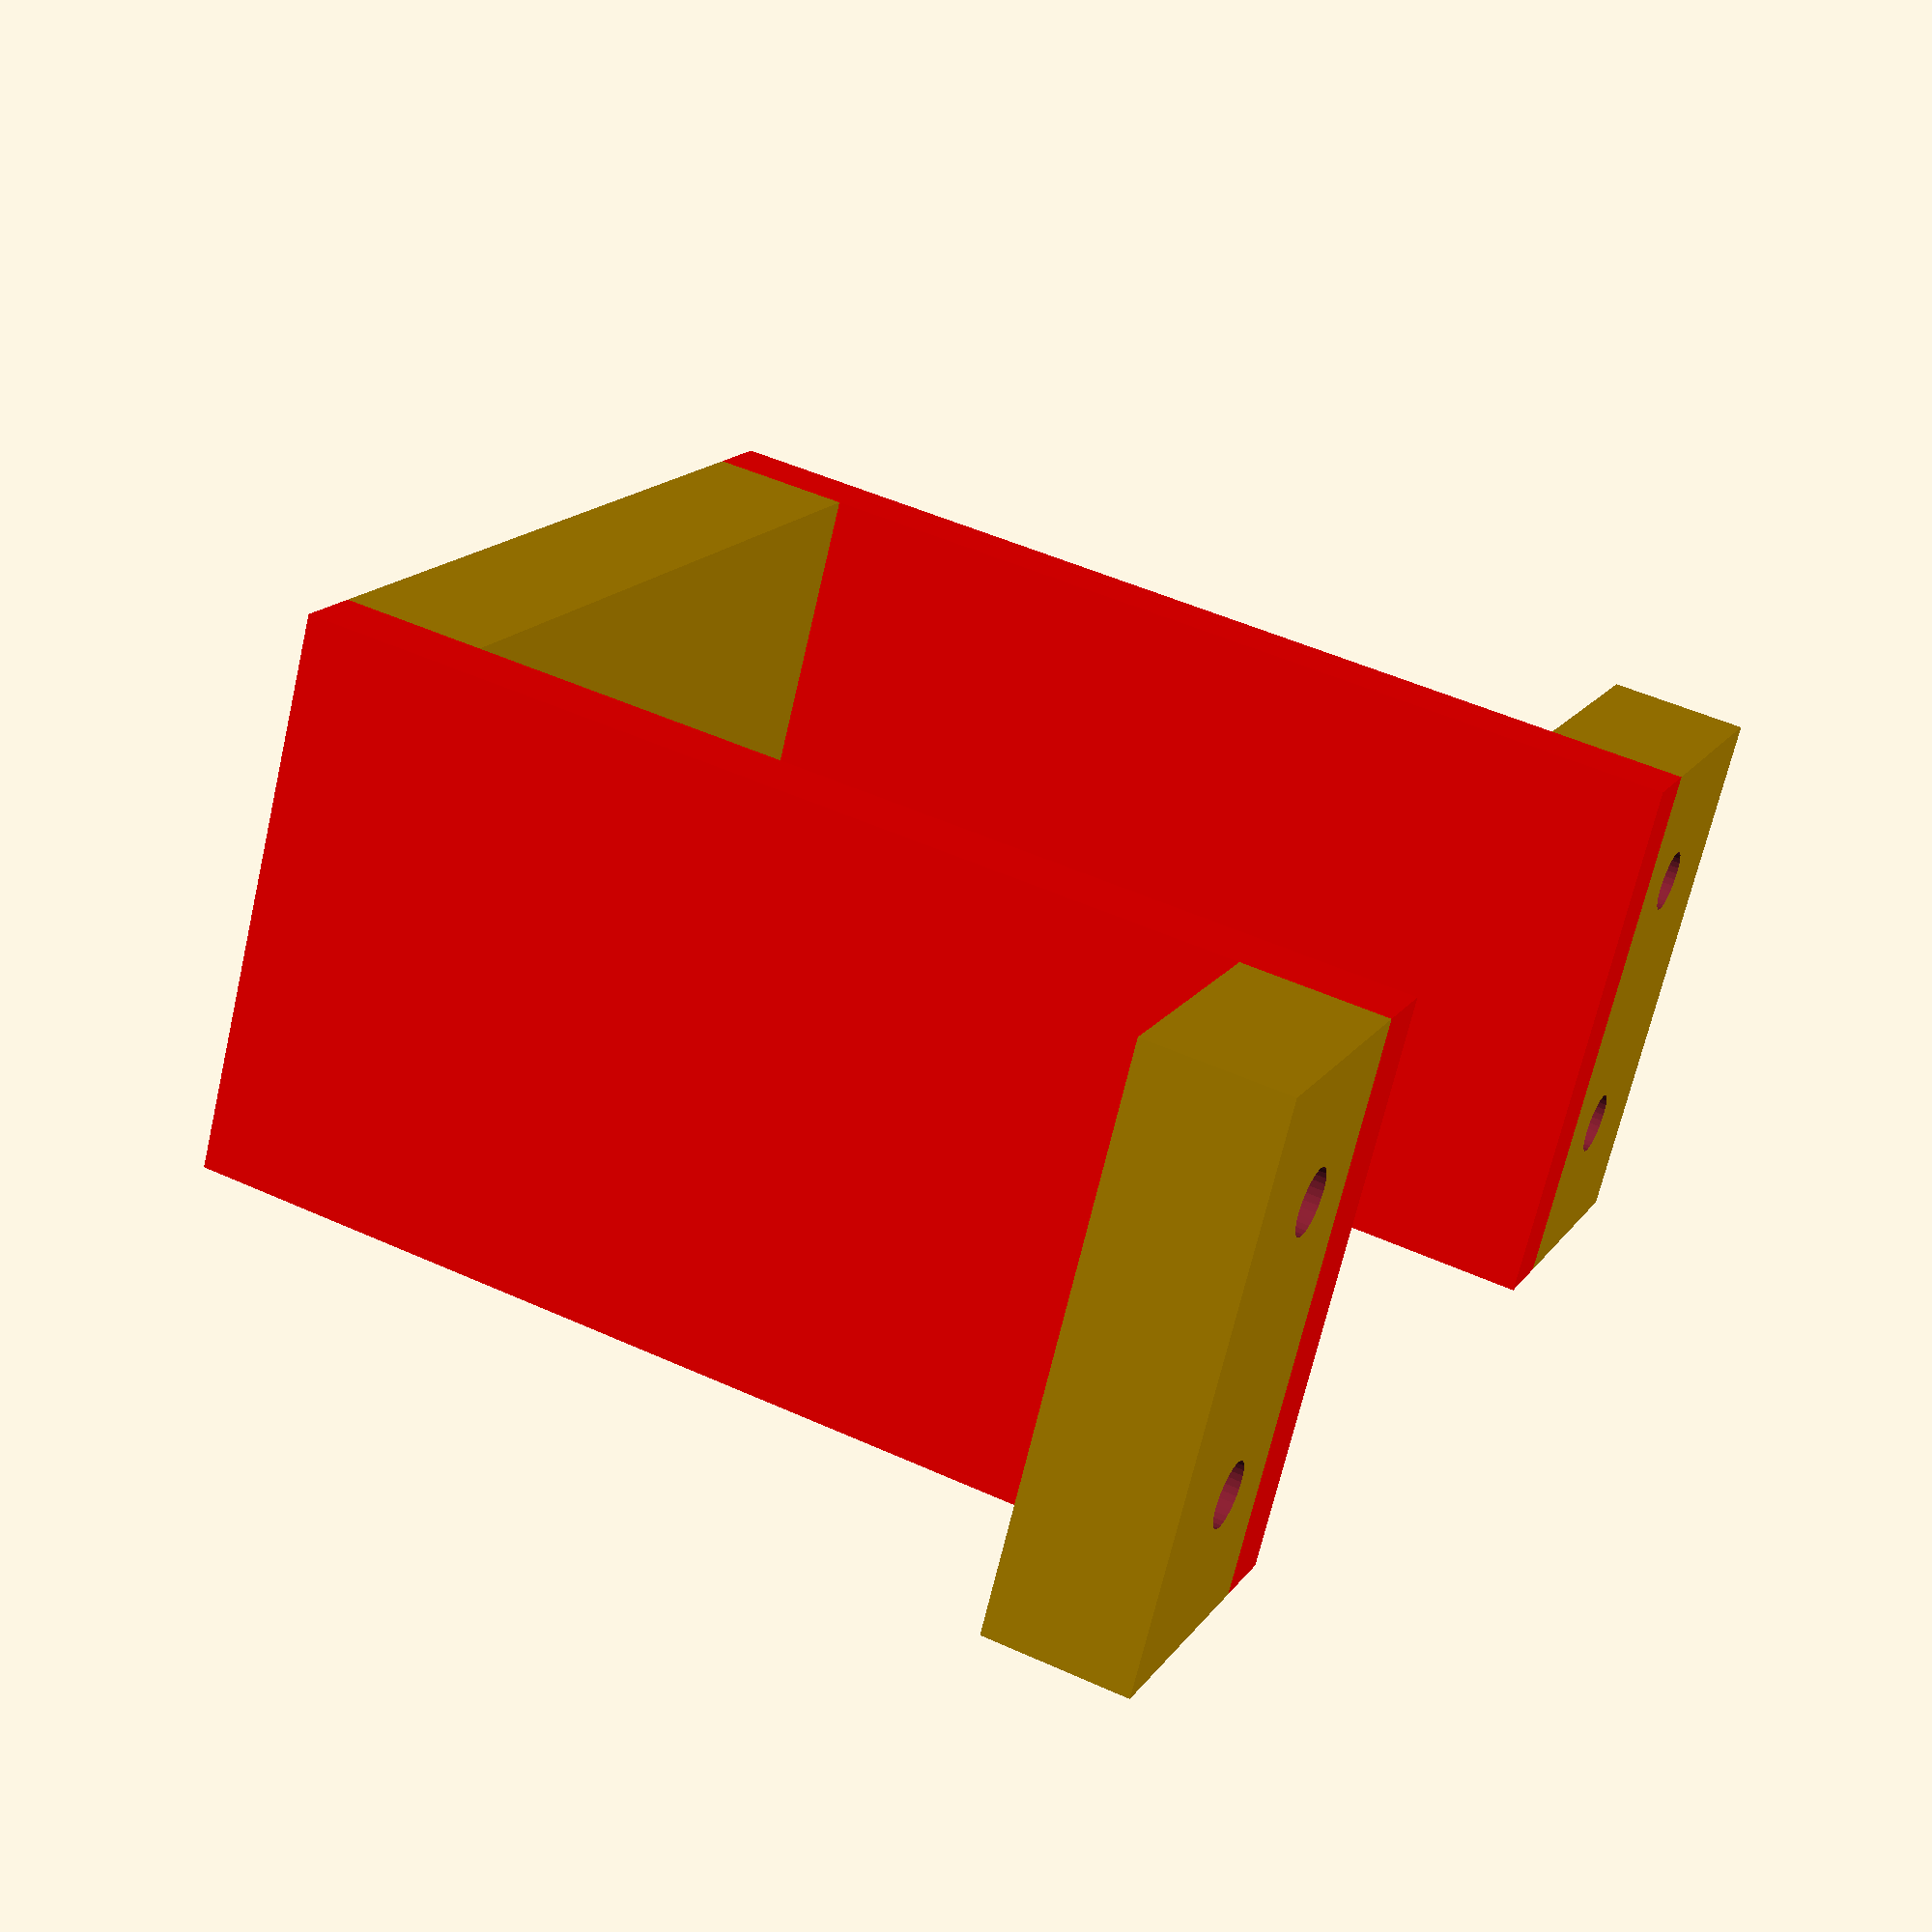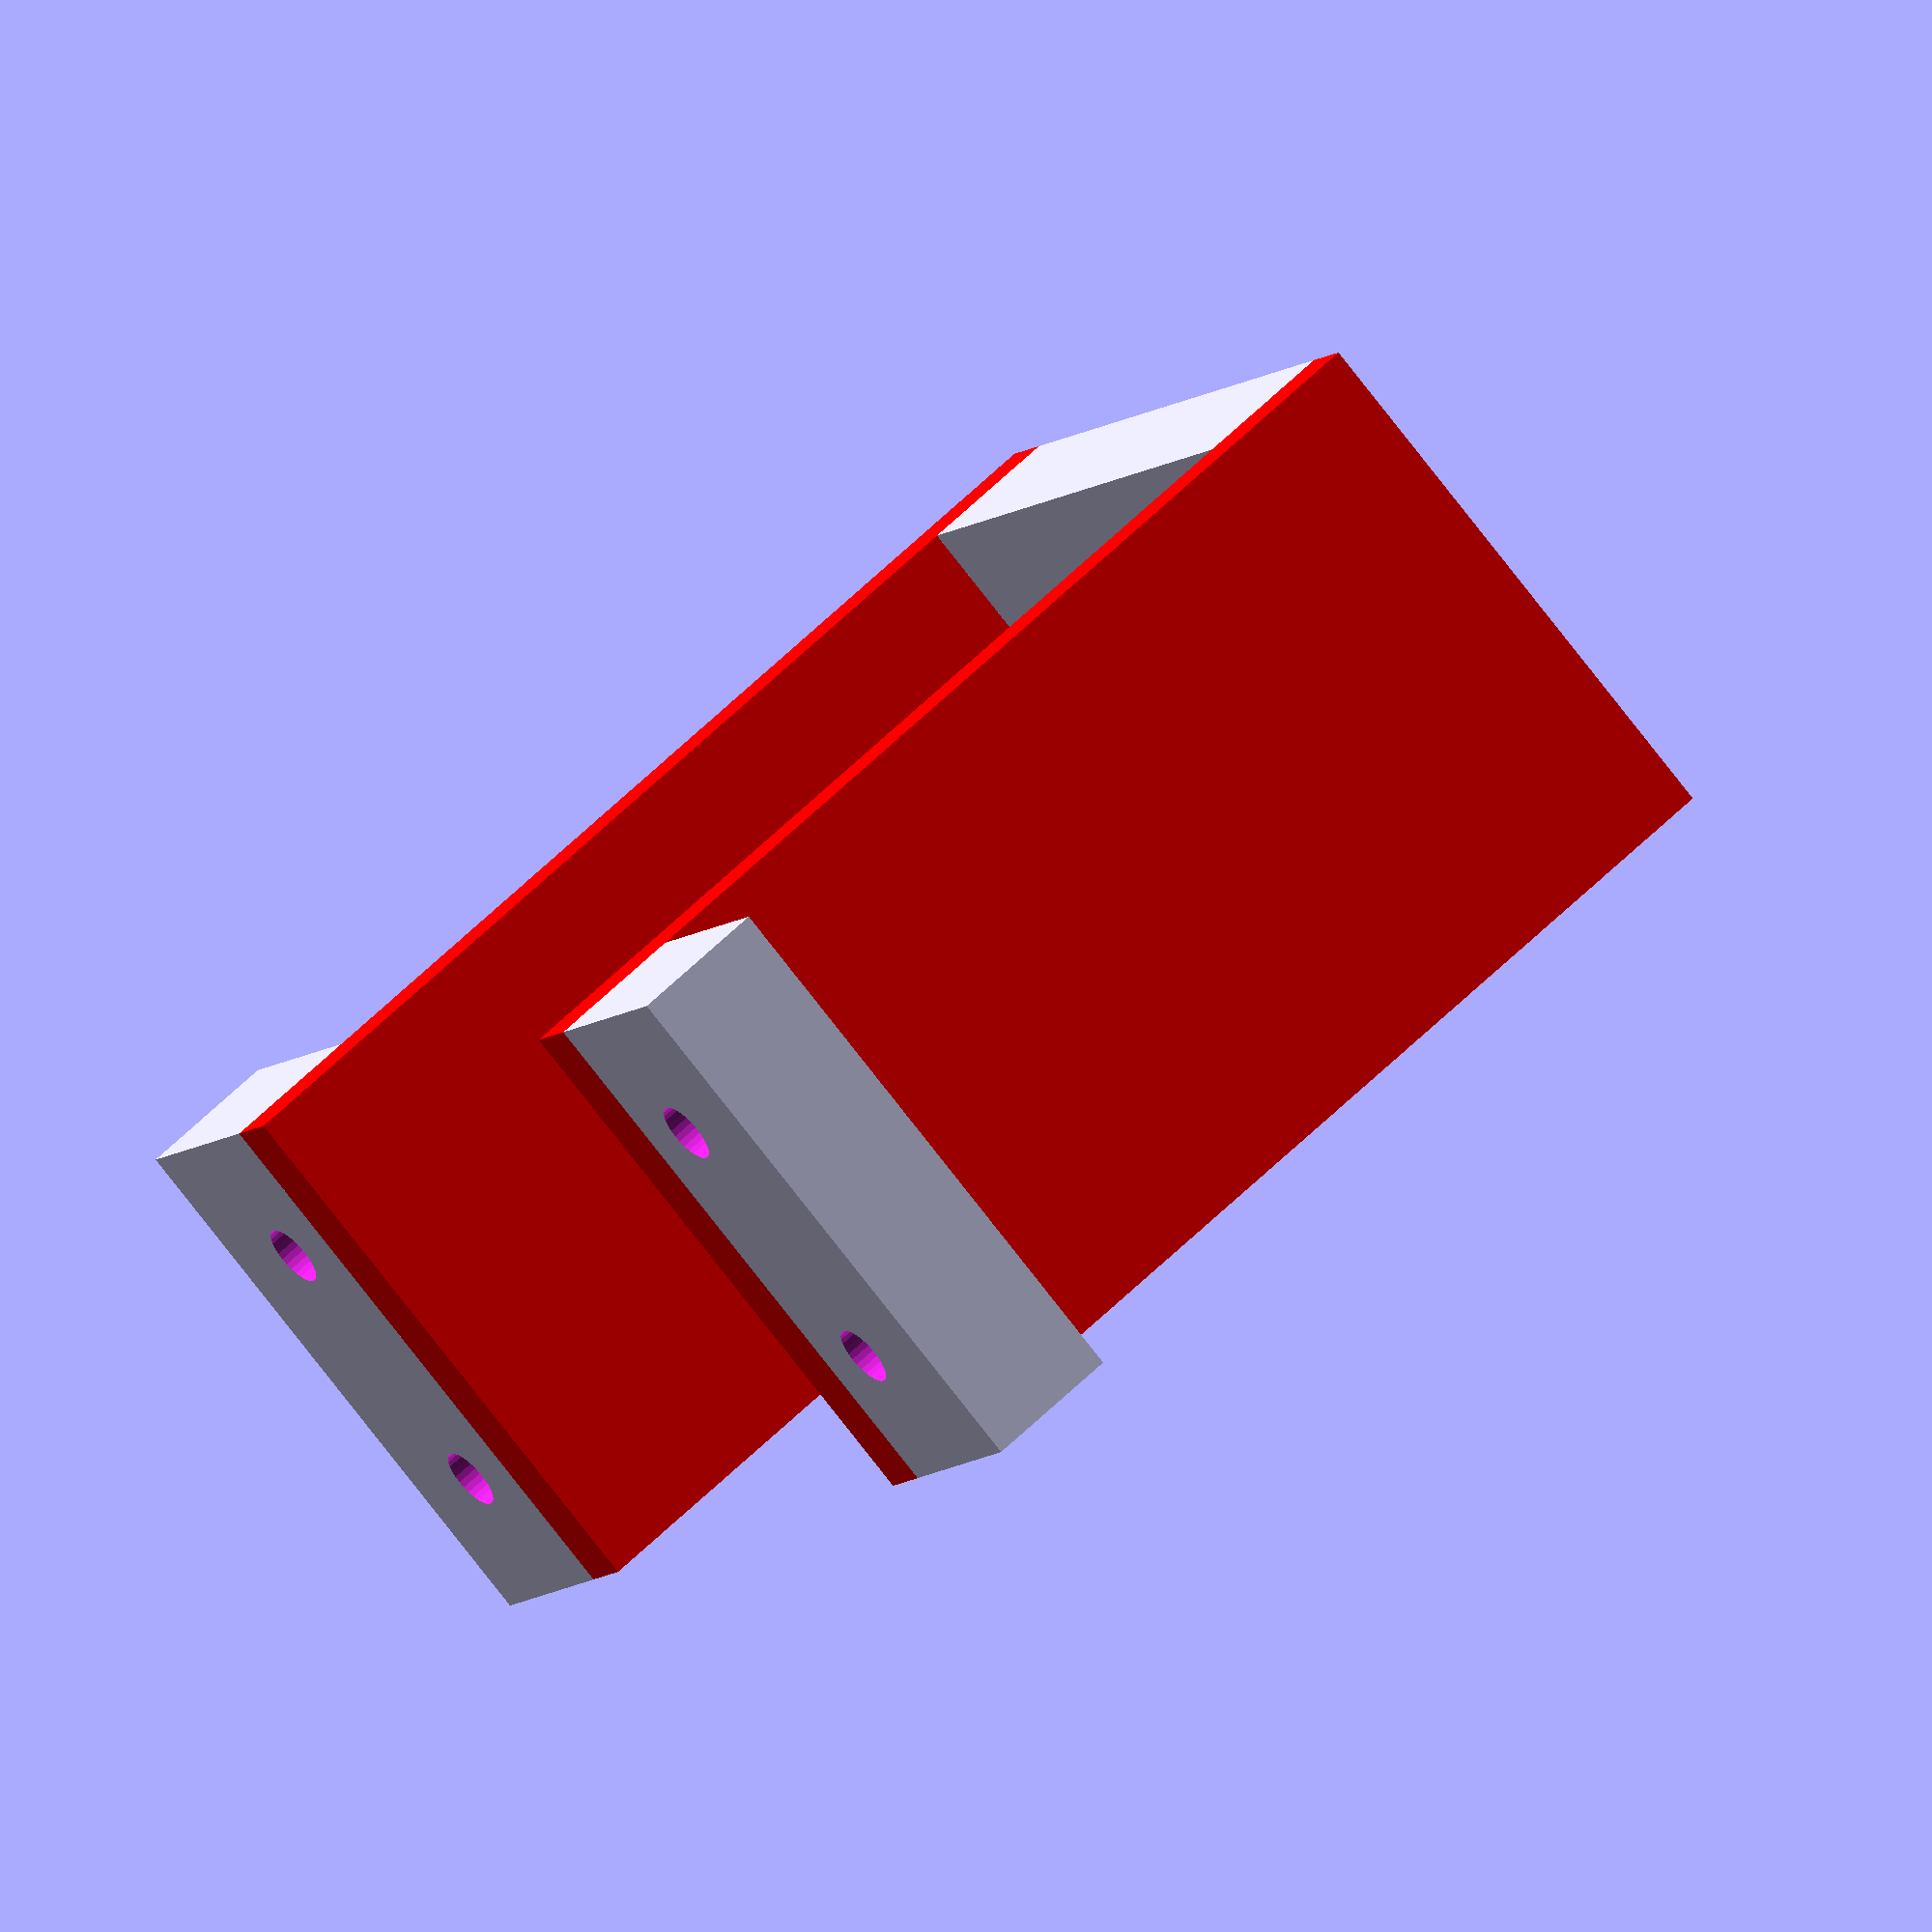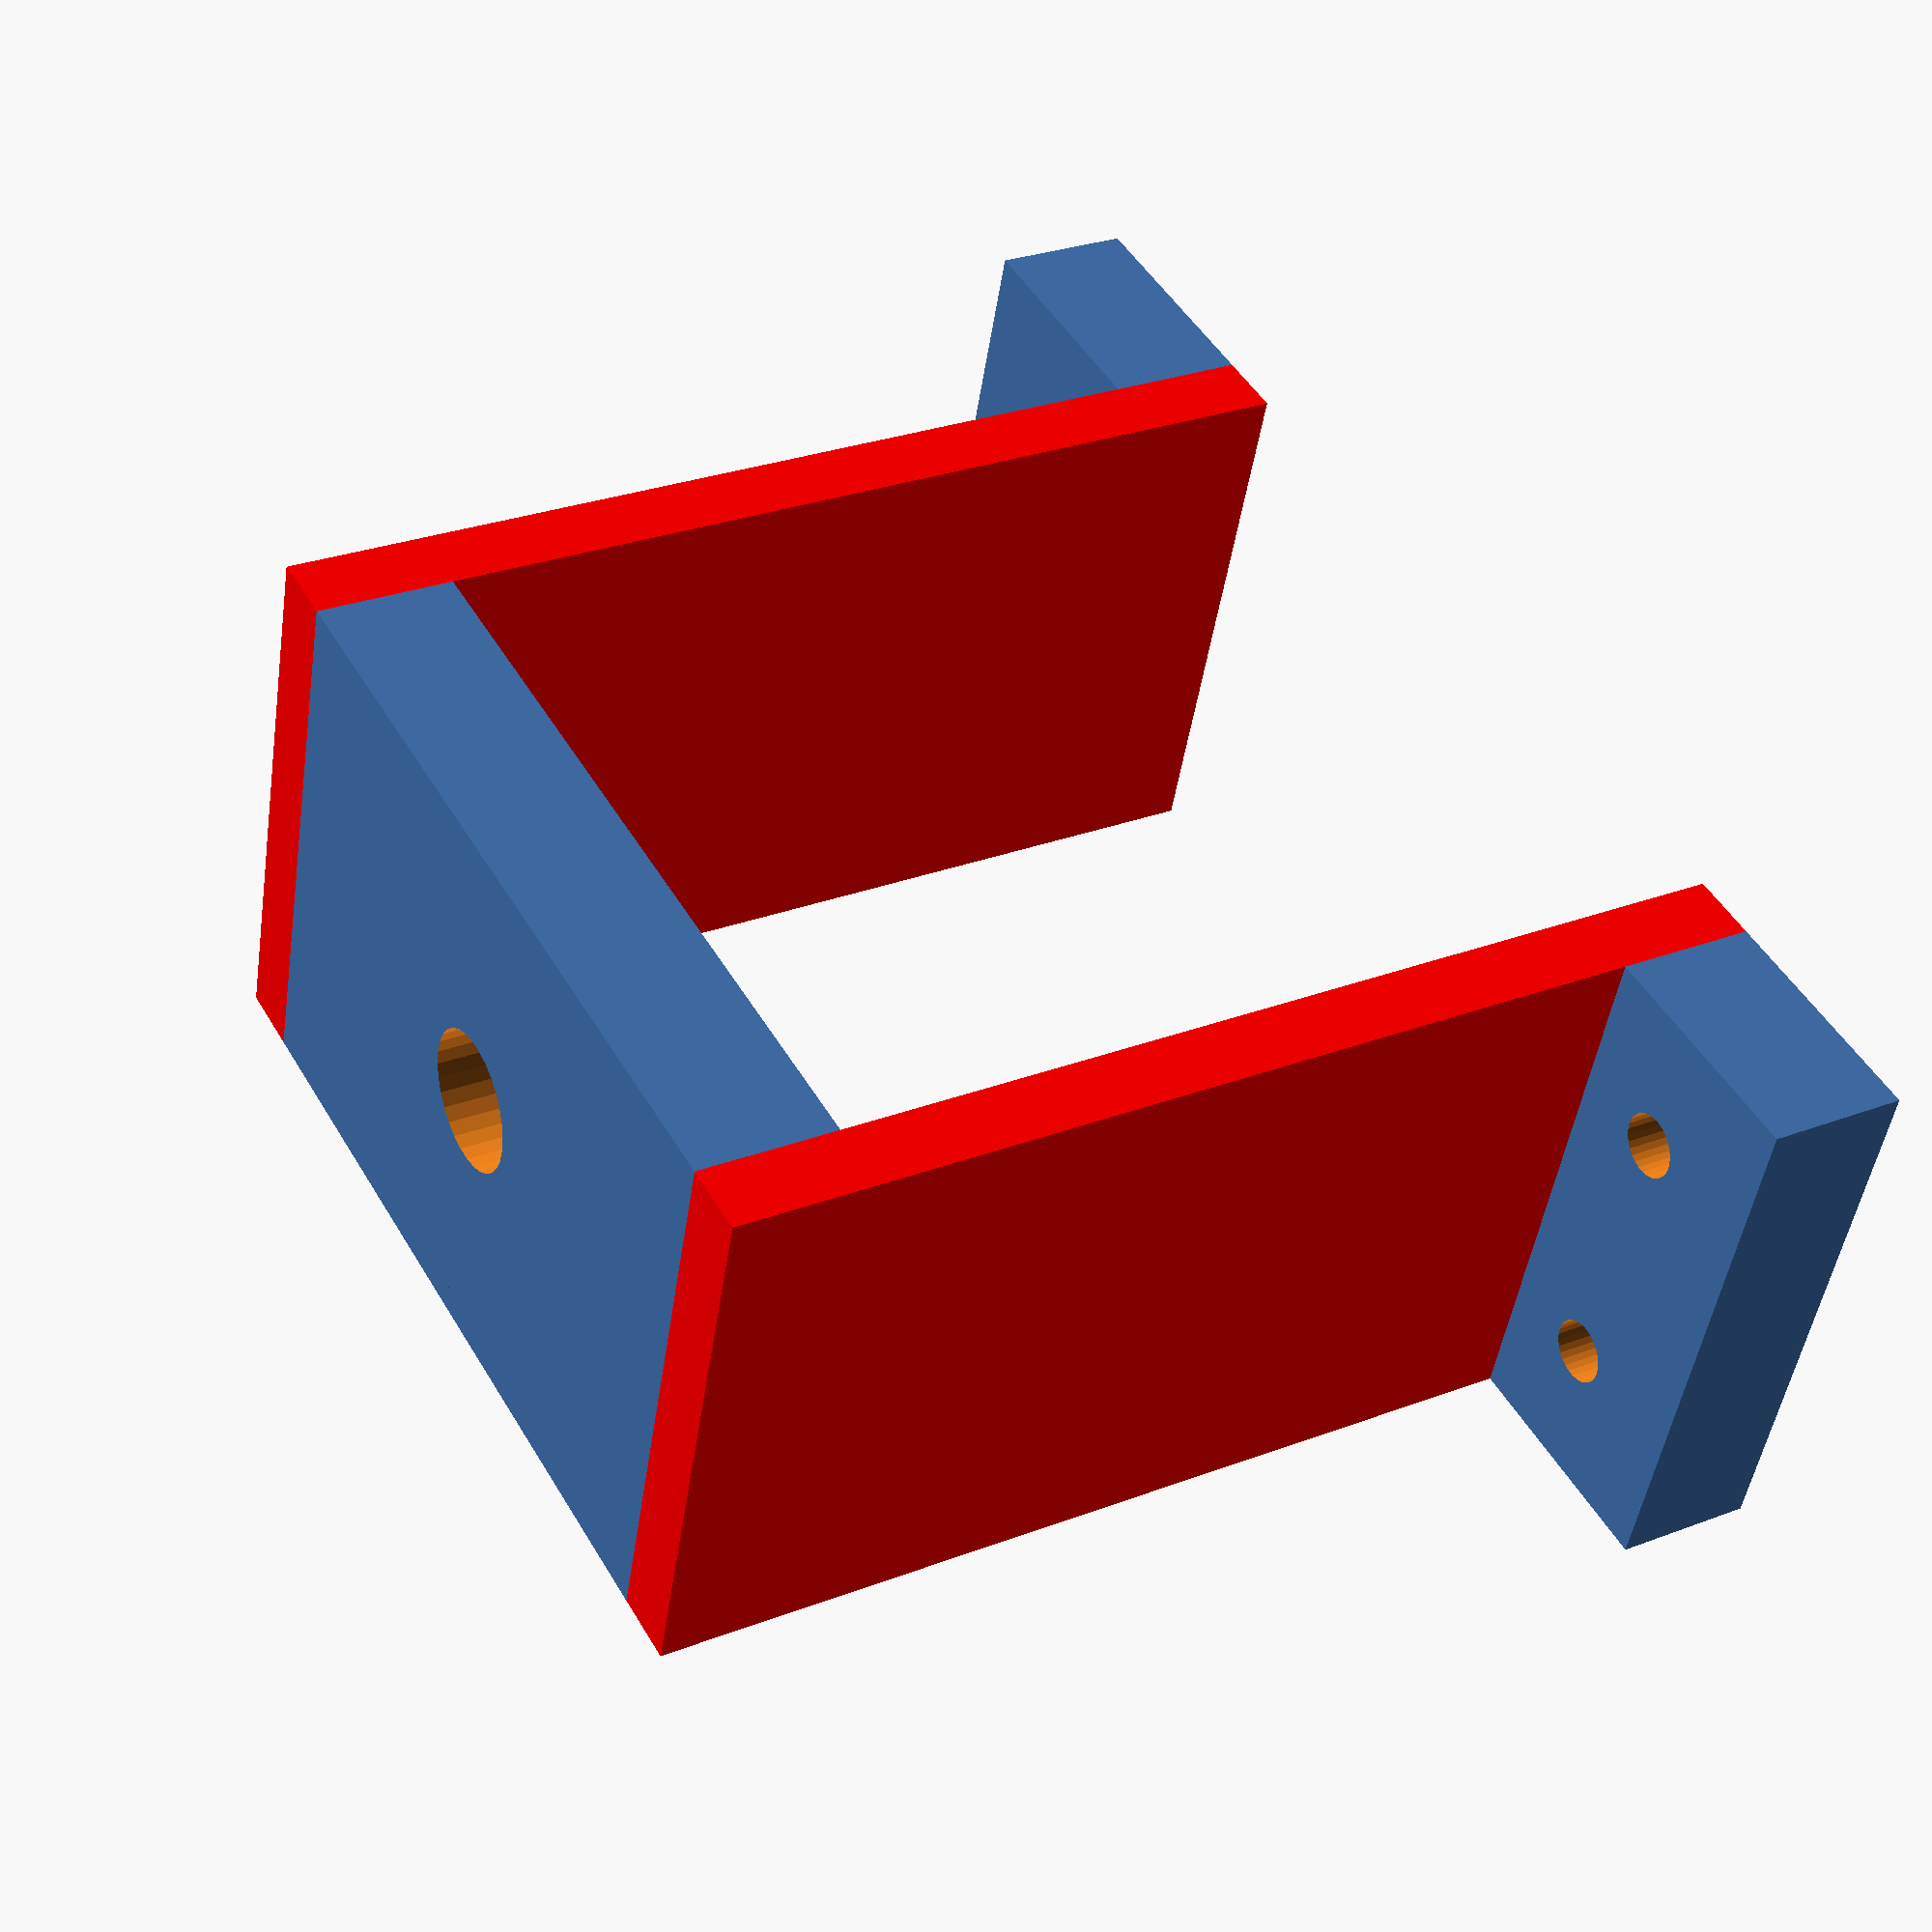
<openscad>
$fn = 30;
inner_top = 5.6;
wing_depth = 4;
wing_width = 10;


difference() {
	union() {
		cube([1.7,wing_depth,1]);
		color([1,0,0]) translate([1.7,0,0]) cube([0.5,wing_depth,inner_top+2]);
		translate([2.2,0,inner_top+1]) cube([inner_top/2,wing_depth,1]);
		translate([wing_depth + 0.4 + inner_top, 0, 0]) mirror([-1,0,0]) {
			cube([1.7,wing_depth,1]);
			color([1,0,0]) translate([1.7,0,0]) cube([0.5,wing_depth,inner_top+2]);
			translate([2.2,0,inner_top+1]) cube([inner_top/2,wing_depth,1]);
		}
	}
	translate([wing_width/2, wing_depth/2, 0]) {
		cylinder(d=1, h=20, center=true);
		translate([wing_width/2-1, 1, 0]) cylinder(d=0.45, h=3, center=true);
		translate([wing_width/2-1, -1, 0]) cylinder(d=0.45, h=3, center=true);
		translate([-wing_width/2+1, -1, 0]) cylinder(d=0.45, h=3, center=true);
		translate([-wing_width/2+1, 1, 0]) cylinder(d=0.45, h=3, center=true);
	}
}


</openscad>
<views>
elev=311.3 azim=330.2 roll=116.9 proj=p view=solid
elev=118.0 azim=241.0 roll=314.8 proj=o view=solid
elev=332.4 azim=17.1 roll=59.6 proj=p view=solid
</views>
